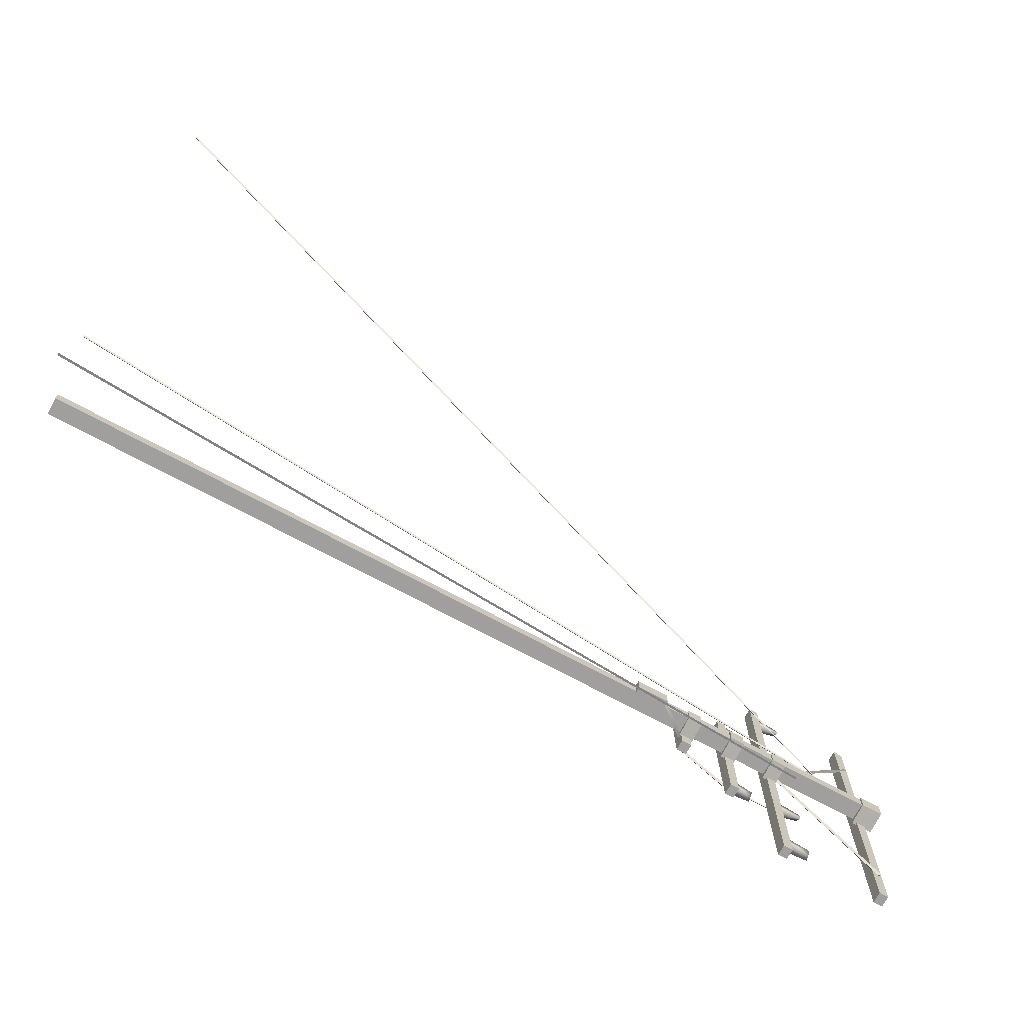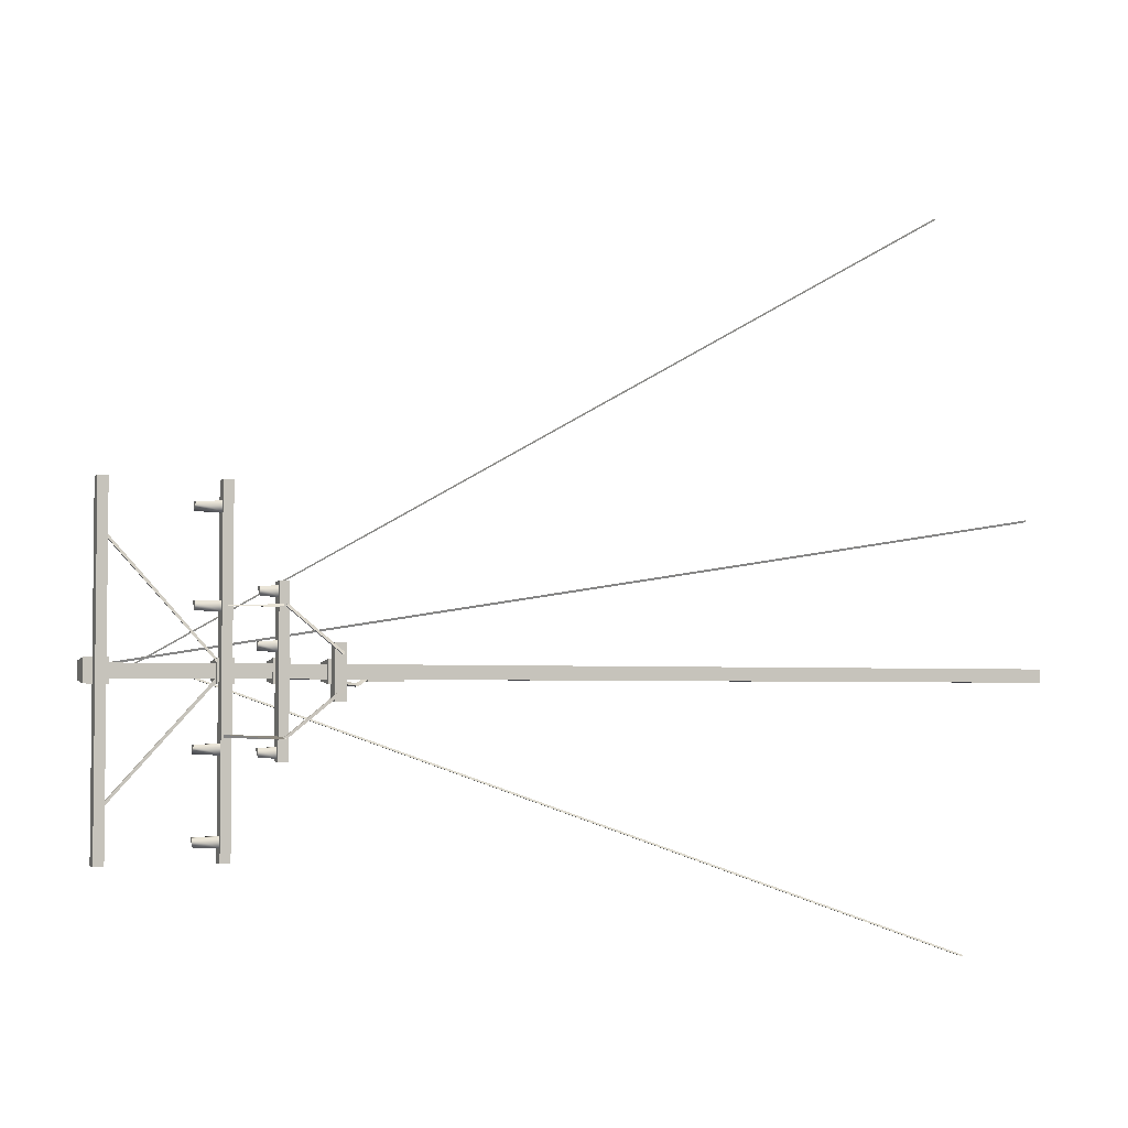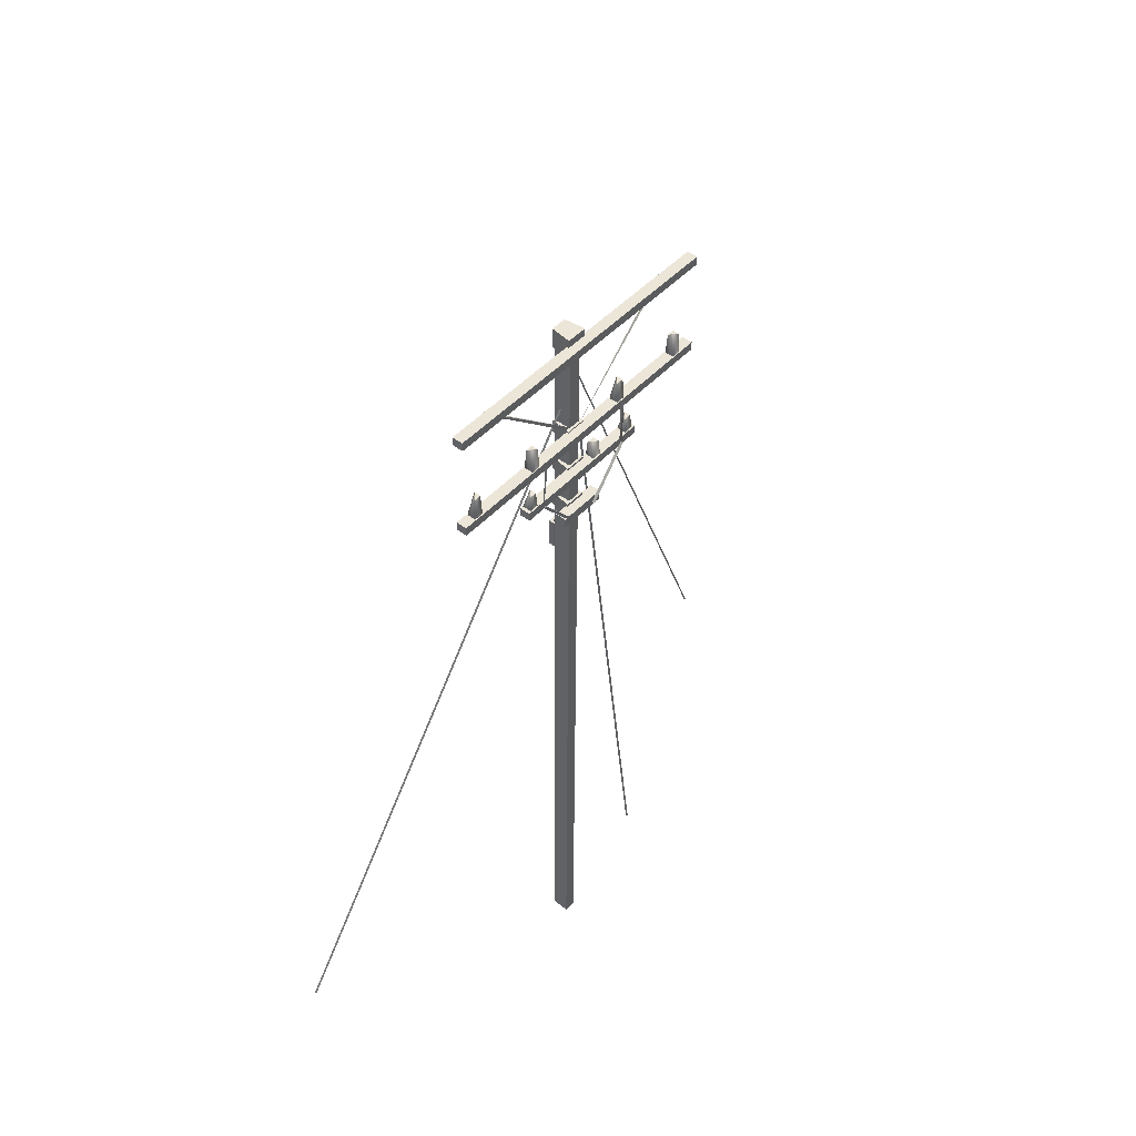
<metadata>
{"format":"obj","ext":"obj","renderer":"f3d","projection":"perspective","resolution":1024,"background":"white","views":[{"elev":-70.2,"azim":-118.0,"up":"+Y"},{"elev":-4.0,"azim":68.0,"up":"+Y"},{"elev":47.8,"azim":39.5,"up":"+Z"}]}
</metadata>
<code>
v -0.04573 0.06458 9.976
v 0.1963 0.0911 10.21
v -0.04341 0.06453 10.22
v 0.194 0.09079 9.973
v 0.194 0.09079 9.973
v -0.04913 -0.117 9.975
v 0.1895 -0.1525 9.972
v -0.04573 0.06458 9.976
v -0.04681 -0.1171 10.22
v 0.1895 -0.1525 9.972
v -0.04913 -0.117 9.975
v 0.1918 -0.1522 10.21
v 0.1918 -0.1522 10.21
v -0.04341 0.06453 10.22
v 0.1963 0.0911 10.21
v -0.04681 -0.1171 10.22
v 0.202 1.745 10.13
v 0.2594 -1.808 10.11
v 0.1355 -1.805 10.12
v 0.3258 1.743 10.13
v 0.3248 1.743 10.03
v 0.1345 -1.805 10.01
v 0.2584 -1.807 10.01
v 0.201 1.746 10.03
v 0.1895 -0.1525 9.972
v 0.1963 0.0911 10.21
v 0.194 0.09079 9.973
v 0.1918 -0.1522 10.21
v -0.04681 -0.1171 10.22
v -0.04573 0.06458 9.976
v -0.04341 0.06453 10.22
v -0.04913 -0.117 9.975
v 0.1355 -1.805 10.12
v 0.2584 -1.807 10.01
v 0.1345 -1.805 10.01
v 0.2594 -1.808 10.11
v 0.1345 -1.805 10.01
v 0.202 1.745 10.13
v 0.1355 -1.805 10.12
v 0.201 1.746 10.03
v 0.201 1.746 10.03
v 0.3258 1.743 10.13
v 0.202 1.745 10.13
v 0.3248 1.743 10.03
v 0.2584 -1.807 10.01
v 0.3258 1.743 10.13
v 0.3248 1.743 10.03
v 0.2594 -1.808 10.11
v 0.06883 -0.05405 -0.0001142
v -0.02957 -0.09789 10.19
v 0.1663 -0.1016 10.19
v -0.127 -0.05039 0.001776
v -0.1244 0.09205 0.002414
v 0.169 0.0409 10.19
v -0.02691 0.04455 10.19
v 0.07149 0.0884 0.0005241
v 0.1663 -0.1016 10.19
v 0.07149 0.0884 0.0005241
v 0.06883 -0.05405 -0.0001142
v 0.169 0.0409 10.19
v -0.02957 -0.09789 10.19
v -0.1244 0.09205 0.002414
v -0.02691 0.04455 10.19
v -0.127 -0.05039 0.001776
v 0.1752 0.1032 8.26
v -0.07229 -0.1085 8.261
v 0.1705 -0.1447 8.259
v -0.06882 0.07652 8.262
v 0.1721 -0.144 8.423
v -0.06723 0.07685 8.427
v 0.1768 0.1039 8.424
v -0.07069 -0.1082 8.426
v 0.1668 -0.1406 7.887
v -0.06419 0.07585 7.89
v 0.1713 0.1025 7.888
v -0.06759 -0.1056 7.889
v 0.1697 0.1018 7.723
v -0.06918 -0.1059 7.725
v 0.1652 -0.1413 7.722
v -0.06579 0.07554 7.725
v 0.1806 -0.1457 8.964
v -0.05035 0.07076 8.967
v 0.1852 0.09738 8.965
v -0.05375 -0.1107 8.966
v 0.1836 0.09671 8.801
v -0.05534 -0.111 8.802
v 0.179 -0.1464 8.8
v -0.05195 0.07045 8.803
v 0.1523 0.2611 7.857
v 0.2657 -0.3023 7.853
v 0.1418 -0.3 7.854
v 0.2762 0.2588 7.856
v 0.2751 0.2593 7.739
v 0.1407 -0.2995 7.738
v 0.2646 -0.3018 7.737
v 0.1512 0.2616 7.74
v 0.1355 -0.8646 8.294
v 0.2909 0.8193 8.3
v 0.1671 0.8216 8.301
v 0.2594 -0.8669 8.292
v 0.2604 -0.8674 8.396
v 0.1681 0.8211 8.405
v 0.2919 0.8188 8.404
v 0.1365 -0.8651 8.398
v 0.2817 0.5213 8.951
v 0.2742 0.6176 9.205
v 0.2837 0.6292 8.952
v 0.2726 0.5304 9.205
v 0.1791 0.5232 8.952
v 0.1951 0.619 9.206
v 0.1811 0.6312 8.953
v 0.2742 0.6176 9.205
v 0.2837 0.6292 8.952
v 0.2409 -1.657 8.942
v 0.2334 -1.561 9.196
v 0.2429 -1.55 8.942
v 0.2318 -1.648 9.195
v 0.1384 -1.656 8.943
v 0.1543 -1.56 9.196
v 0.1404 -1.548 8.943
v 0.1404 -1.548 8.943
v 0.1543 -1.56 9.196
v 0.2123 1.54 9.205
v 0.1963 1.445 8.951
v 0.1983 1.553 8.952
v 0.2106 1.453 9.205
v 0.2988 1.443 8.95
v 0.2914 1.539 9.204
v 0.3009 1.551 8.951
v 0.1983 1.553 8.952
v 0.2123 1.54 9.205
v 0.1702 -0.7078 9.195
v 0.1543 -0.8035 8.941
v 0.1563 -0.6956 8.942
v 0.1686 -0.7949 9.194
v 0.2568 -0.8055 8.94
v 0.2493 -0.7092 9.194
v 0.2588 -0.6975 8.941
v 0.2568 -0.8055 8.94
v 0.1686 -0.7949 9.194
v 0.1906 0.7688 8.588
v 0.1754 0.6727 8.408
v 0.1774 0.7806 8.409
v 0.2681 0.6802 8.587
v 0.2779 0.6708 8.407
v 0.2698 0.7674 8.588
v 0.2799 0.7787 8.408
v 0.2779 0.6708 8.407
v 0.2681 0.6802 8.587
v 0.181 0.2538 8.591
v 0.1658 0.1576 8.411
v 0.1678 0.2656 8.411
v 0.1794 0.1666 8.591
v 0.2683 0.1557 8.41
v 0.2602 0.2523 8.591
v 0.2703 0.2636 8.41
v 0.2683 0.1557 8.41
v 0.1794 0.1666 8.591
v 0.1624 -0.7392 8.587
v 0.1472 -0.8353 8.406
v 0.1492 -0.7274 8.407
v 0.24 -0.8278 8.586
v 0.2497 -0.8372 8.405
v 0.2416 -0.7407 8.586
v 0.2518 -0.7293 8.406
v 0.2497 -0.8372 8.405
v 0.24 -0.8278 8.586
v 0.1721 -0.144 8.423
v 0.1752 0.1032 8.26
v 0.1705 -0.1447 8.259
v 0.1768 0.1039 8.424
v 0.1705 -0.1447 8.259
v -0.07069 -0.1082 8.426
v 0.1721 -0.144 8.423
v -0.07229 -0.1085 8.261
v -0.06579 0.07554 7.725
v 0.1713 0.1025 7.888
v -0.06419 0.07585 7.89
v 0.1697 0.1018 7.723
v -0.06759 -0.1056 7.889
v -0.06579 0.07554 7.725
v -0.06419 0.07585 7.89
v -0.06918 -0.1059 7.725
v 0.1652 -0.1413 7.722
v 0.1713 0.1025 7.888
v 0.1697 0.1018 7.723
v 0.1668 -0.1406 7.887
v 0.1768 0.1039 8.424
v -0.06882 0.07652 8.262
v 0.1752 0.1032 8.26
v -0.06723 0.07685 8.427
v -0.06882 0.07652 8.262
v -0.07069 -0.1082 8.426
v -0.07229 -0.1085 8.261
v -0.06723 0.07685 8.427
v -0.05375 -0.1107 8.966
v 0.179 -0.1464 8.8
v -0.05534 -0.111 8.802
v 0.1806 -0.1457 8.964
v -0.05195 0.07045 8.803
v -0.05375 -0.1107 8.966
v -0.05534 -0.111 8.802
v -0.05035 0.07076 8.967
v 0.1652 -0.1413 7.722
v -0.06759 -0.1056 7.889
v 0.1668 -0.1406 7.887
v -0.06918 -0.1059 7.725
v 0.1852 0.09738 8.965
v -0.05195 0.07045 8.803
v 0.1836 0.09671 8.801
v -0.05035 0.07076 8.967
v 0.179 -0.1464 8.8
v 0.1852 0.09738 8.965
v 0.1836 0.09671 8.801
v 0.1806 -0.1457 8.964
v 0.2703 0.2636 8.41
v 0.1658 0.1576 8.411
v 0.2683 0.1557 8.41
v 0.1678 0.2656 8.411
v 0.2518 -0.7293 8.406
v 0.1472 -0.8353 8.406
v 0.2497 -0.8372 8.405
v 0.1492 -0.7274 8.407
v 0.2799 0.7787 8.408
v 0.1754 0.6727 8.408
v 0.2779 0.6708 8.407
v 0.1774 0.7806 8.409
v 0.1418 -0.3 7.854
v 0.2646 -0.3018 7.737
v 0.1407 -0.2995 7.738
v 0.2657 -0.3023 7.853
v 0.1407 -0.2995 7.738
v 0.1523 0.2611 7.857
v 0.1418 -0.3 7.854
v 0.1512 0.2616 7.74
v 0.2762 0.2588 7.856
v 0.1512 0.2616 7.74
v 0.2751 0.2593 7.739
v 0.1523 0.2611 7.857
v 0.2646 -0.3018 7.737
v 0.2762 0.2588 7.856
v 0.2751 0.2593 7.739
v 0.2657 -0.3023 7.853
v 0.2726 0.5304 9.205
v 0.1951 0.619 9.206
v 0.2742 0.6176 9.205
v 0.2681 0.6802 8.587
v 0.1906 0.7688 8.588
v 0.2698 0.7674 8.588
v 0.24 -0.8278 8.586
v 0.1624 -0.7392 8.587
v 0.2416 -0.7407 8.586
v 0.2106 1.453 9.205
v 0.2123 1.54 9.205
v 0.2914 1.539 9.204
v 0.1686 -0.7949 9.194
v 0.1702 -0.7078 9.195
v 0.2493 -0.7092 9.194
v 0.2318 -1.648 9.195
v 0.1543 -1.56 9.196
v 0.2334 -1.561 9.196
v 0.1794 0.1666 8.591
v 0.181 0.2538 8.591
v 0.2602 0.2523 8.591
v 0.2594 -0.8669 8.292
v 0.1365 -0.8651 8.398
v 0.2604 -0.8674 8.396
v 0.1355 -0.8646 8.294
v 0.2919 0.8188 8.404
v 0.2594 -0.8669 8.292
v 0.2604 -0.8674 8.396
v 0.2909 0.8193 8.3
v 0.1671 0.8216 8.301
v 0.2919 0.8188 8.404
v 0.1681 0.8211 8.405
v 0.2909 0.8193 8.3
v 0.1681 0.8211 8.405
v 0.1355 -0.8646 8.294
v 0.1671 0.8216 8.301
v 0.1365 -0.8651 8.398
v -0.001734 -0.1579 7.563
v 0.1725 -0.1094 7.736
v 0.1673 -0.1461 7.75
v 0.01368 -0.1218 7.561
v -0.1032 -0.06316 7.405
v -0.07907 -0.03326 7.415
v 0.01368 -0.1218 7.561
v 0.1942 -0.1393 7.722
v 0.1725 -0.1094 7.736
v 0.02983 -0.1512 7.541
v -0.07907 -0.03326 7.415
v -0.06455 -0.06548 7.397
v -0.06455 -0.06548 7.397
v -0.001734 -0.1579 7.563
v 0.02983 -0.1512 7.541
v -0.1032 -0.06316 7.405
v 0.1942 -0.1393 7.722
v 0.1673 -0.1461 7.75
v -0.05312 0.06352 7.421
v -0.05971 -0.1019 7.058
v -0.05625 -0.1036 7.42
v -0.05658 0.06521 7.059
v -0.1267 -0.1006 7.059
v -0.1201 0.06477 7.421
v -0.1232 -0.1023 7.42
v -0.1236 0.06646 7.06
v -0.1236 0.06646 7.06
v -0.05312 0.06352 7.421
v -0.1201 0.06477 7.421
v -0.05658 0.06521 7.059
v -0.05625 -0.1036 7.42
v -0.1201 0.06477 7.421
v -0.05312 0.06352 7.421
v -0.1232 -0.1023 7.42
v -0.05658 0.06521 7.059
v -0.1267 -0.1006 7.059
v -0.05971 -0.1019 7.058
v -0.1236 0.06646 7.06
v -0.1232 -0.1023 7.42
v -0.05971 -0.1019 7.058
v -0.1267 -0.1006 7.059
v -0.05625 -0.1036 7.42
v 0.2808 -0.6616 8.326
v 0.2673 -0.1783 7.776
v 0.2642 -0.6316 8.336
v 0.2839 -0.2018 7.757
v 0.2986 -0.6322 8.336
v 0.2839 -0.2018 7.757
v 0.2808 -0.6616 8.326
v 0.2673 -0.1783 7.776
v 0.2732 0.1372 7.778
v 0.3047 0.6147 8.331
v 0.287 0.5852 8.342
v 0.2906 0.1602 7.759
v 0.2906 0.1602 7.759
v 0.3214 0.5845 8.341
v 0.3047 0.6147 8.331
v 0.3076 0.1365 7.777
v 0.3217 0.5768 8.932
v 0.2994 0.6052 8.353
v 0.2817 0.5758 8.357
v 0.3217 0.5768 8.932
v 0.2873 0.5774 8.932
v 0.2994 0.6052 8.353
v 0.2873 0.5774 8.932
v 0.2817 0.5758 8.357
v 0.1552 0.05361 8.921
v 0.207 1.294 10.11
v 0.19 1.315 10.09
v 0.1722 0.03308 8.943
v 0.1722 0.03308 8.943
v 0.1726 1.295 10.11
v 0.207 1.294 10.11
v 0.1552 0.05361 8.921
v 0.14 -1.358 10.07
v 0.136 -0.06541 8.943
v 0.1234 -1.338 10.1
v 0.1526 -0.08573 8.921
v 0.1577 -1.338 10.1
v 0.1526 -0.08573 8.921
v 0.14 -1.358 10.07
v 0.136 -0.06541 8.943
v 0.287 0.5852 8.342
v 0.3076 0.1365 7.777
v 0.2732 0.1372 7.778
v 0.3214 0.5845 8.341
v 0.2591 -0.6298 8.347
v 0.2994 -0.6153 8.926
v 0.2816 -0.6448 8.926
v 0.2591 -0.6298 8.347
v 0.2757 -0.6599 8.343
v 0.2994 -0.6153 8.926
v 0.2757 -0.6599 8.343
v 0.2816 -0.6448 8.926
v 0.2994 -0.6153 8.926
v 0.2817 0.5758 8.357
v 0.2873 0.5774 8.932
v 0.3217 0.5768 8.932
v 0.2591 -0.6298 8.347
v 0.2816 -0.6448 8.926
v 0.2757 -0.6599 8.343
v 0.2642 -0.6316 8.336
v 0.2673 -0.1783 7.776
v 0.2986 -0.6322 8.336
v 0.1726 1.295 10.11
v 0.19 1.315 10.09
v 0.207 1.294 10.11
v 0.1552 0.05361 8.921
v 0.19 1.315 10.09
v 0.1726 1.295 10.11
v 0.1234 -1.338 10.1
v 0.1577 -1.338 10.1
v 0.14 -1.358 10.07
v 0.1234 -1.338 10.1
v 0.136 -0.06541 8.943
v 0.1577 -1.338 10.1
v 0.3076 0.1365 7.777
v 0.2906 0.1602 7.759
v 0.2732 0.1372 7.778
v -2.075 5.352 -0.03938
v 0.09388 0.01694 9.737
v 0.1021 0.02775 9.745
v -2.086 5.337 -0.05018
v -2.096 5.352 -0.03918
v 0.1021 0.02775 9.745
v 0.08625 0.02805 9.745
v -2.075 5.352 -0.03938
v -2.086 5.337 -0.05018
v 0.08625 0.02805 9.745
v 0.09388 0.01694 9.737
v -2.096 5.352 -0.03918
v -0.288 1.708 -0.08042
v 0.03313 0.0113 10.05
v 0.04499 0.03066 10.05
v -0.3005 1.688 -0.08673
v -0.3122 1.71 -0.08569
v 0.04499 0.03066 10.05
v 0.02209 0.032 10.05
v -0.288 1.708 -0.08042
v -0.3005 1.688 -0.08673
v 0.02209 0.032 10.05
v 0.03313 0.0113 10.05
v -0.3122 1.71 -0.08569
v -1.642 -3.071 -0.02863
v 0.0382 -0.06085 9.194
v 0.02645 -0.08026 9.2
v -1.63 -3.051 -0.03499
v -1.618 -3.073 -0.03437
v 0.02645 -0.08026 9.2
v 0.04925 -0.08155 9.195
v -1.642 -3.071 -0.02863
v -1.63 -3.051 -0.03499
v 0.04925 -0.08155 9.195
v 0.0382 -0.06085 9.194
v -1.618 -3.073 -0.03437
v 0.3136 1.749 8.851
v 0.1233 -1.799 8.836
v 0.2472 -1.802 8.835
v 0.1897 1.751 8.852
v 0.1907 1.751 8.956
v 0.2481 -1.802 8.939
v 0.1243 -1.8 8.94
v 0.3146 1.748 8.955
v 0.2472 -1.802 8.835
v 0.1243 -1.8 8.94
v 0.2481 -1.802 8.939
v 0.1233 -1.799 8.836
v 0.3146 1.748 8.955
v 0.2472 -1.802 8.835
v 0.2481 -1.802 8.939
v 0.3136 1.749 8.851
v 0.1897 1.751 8.852
v 0.3146 1.748 8.955
v 0.1907 1.751 8.956
v 0.3136 1.749 8.851
v 0.1907 1.751 8.956
v 0.1233 -1.799 8.836
v 0.1897 1.751 8.852
v 0.1243 -1.8 8.94
g TelegraphPole
f 3 2 1
f 2 4 1
f 7 6 5
f 6 8 5
f 11 10 9
f 10 12 9
f 15 14 13
f 14 16 13
f 19 18 17
f 18 20 17
f 23 22 21
f 22 24 21
f 27 26 25
f 26 28 25
f 31 30 29
f 30 32 29
f 35 34 33
f 34 36 33
f 39 38 37
f 38 40 37
f 43 42 41
f 42 44 41
f 47 46 45
f 46 48 45
f 51 50 49
f 50 52 49
f 55 54 53
f 54 56 53
f 59 58 57
f 58 60 57
f 63 62 61
f 62 64 61
f 67 66 65
f 66 68 65
f 71 70 69
f 70 72 69
f 75 74 73
f 74 76 73
f 79 78 77
f 78 80 77
f 83 82 81
f 82 84 81
f 87 86 85
f 86 88 85
f 91 90 89
f 90 92 89
f 95 94 93
f 94 96 93
f 99 98 97
f 98 100 97
f 103 102 101
f 102 104 101
f 107 106 105
f 106 108 105
f 109 105 108
f 109 108 110
f 111 109 110
f 110 112 111
f 112 113 111
f 116 115 114
f 115 117 114
f 118 114 117
f 118 117 119
f 120 118 119
f 115 116 121
f 122 115 121
f 125 124 123
f 124 126 123
f 124 127 126
f 128 126 127
f 129 128 127
f 128 129 130
f 131 128 130
f 134 133 132
f 133 135 132
f 133 136 135
f 132 137 134
f 137 138 134
f 138 137 139
f 137 140 139
f 143 142 141
f 142 144 141
f 142 145 144
f 141 146 143
f 146 147 143
f 147 146 148
f 146 149 148
f 152 151 150
f 151 153 150
f 151 154 153
f 150 155 152
f 155 156 152
f 156 155 157
f 155 158 157
f 161 160 159
f 160 162 159
f 160 163 162
f 159 164 161
f 164 165 161
f 165 164 166
f 164 167 166
f 170 169 168
f 169 171 168
f 174 173 172
f 173 175 172
f 178 177 176
f 177 179 176
f 182 181 180
f 181 183 180
f 186 185 184
f 185 187 184
f 190 189 188
f 189 191 188
f 194 193 192
f 193 195 192
f 198 197 196
f 197 199 196
f 202 201 200
f 201 203 200
f 206 205 204
f 205 207 204
f 210 209 208
f 209 211 208
f 214 213 212
f 213 215 212
f 218 217 216
f 217 219 216
f 222 221 220
f 221 223 220
f 226 225 224
f 225 227 224
f 230 229 228
f 229 231 228
f 234 233 232
f 233 235 232
f 238 237 236
f 237 239 236
f 242 241 240
f 241 243 240
f 246 245 244
f 249 248 247
f 252 251 250
f 255 254 253
f 258 257 256
f 261 260 259
f 264 263 262
f 267 266 265
f 266 268 265
f 271 270 269
f 270 272 269
f 275 274 273
f 274 276 273
f 279 278 277
f 278 280 277
f 283 282 281
f 282 284 281
f 281 284 285
f 284 286 285
f 289 288 287
f 288 290 287
f 291 287 290
f 292 291 290
f 295 294 293
f 294 296 293
f 297 294 295
f 294 297 298
f 301 300 299
f 300 302 299
f 305 304 303
f 304 306 303
f 309 308 307
f 308 310 307
f 313 312 311
f 312 314 311
f 317 316 315
f 316 318 315
f 321 320 319
f 320 322 319
f 325 324 323
f 324 326 323
f 329 328 327
f 328 330 327
f 333 332 331
f 332 334 331
f 337 336 335
f 336 338 335
f 341 340 339
f 340 343 342
f 346 345 344
f 349 348 347
f 348 350 347
f 353 352 351
f 352 354 351
f 357 356 355
f 356 358 355
f 361 360 359
f 360 362 359
f 365 364 363
f 364 366 363
f 369 368 367
f 372 371 370
f 375 374 373
f 378 377 376
f 381 380 379
f 384 383 382
f 387 386 385
f 390 389 388
f 393 392 391
f 396 395 394
f 399 398 397
f 402 401 400
f 401 403 400
f 406 405 404
f 405 407 404
f 410 409 408
f 409 411 408
f 414 413 412
f 413 415 412
f 418 417 416
f 417 419 416
f 422 421 420
f 421 423 420
f 426 425 424
f 425 427 424
f 430 429 428
f 429 431 428
f 434 433 432
f 433 435 432
f 438 437 436
f 437 439 436
f 442 441 440
f 441 443 440
f 446 445 444
f 445 447 444
f 450 449 448
f 449 451 448
f 454 453 452
f 453 455 452
f 458 457 456
f 457 459 456

</code>
